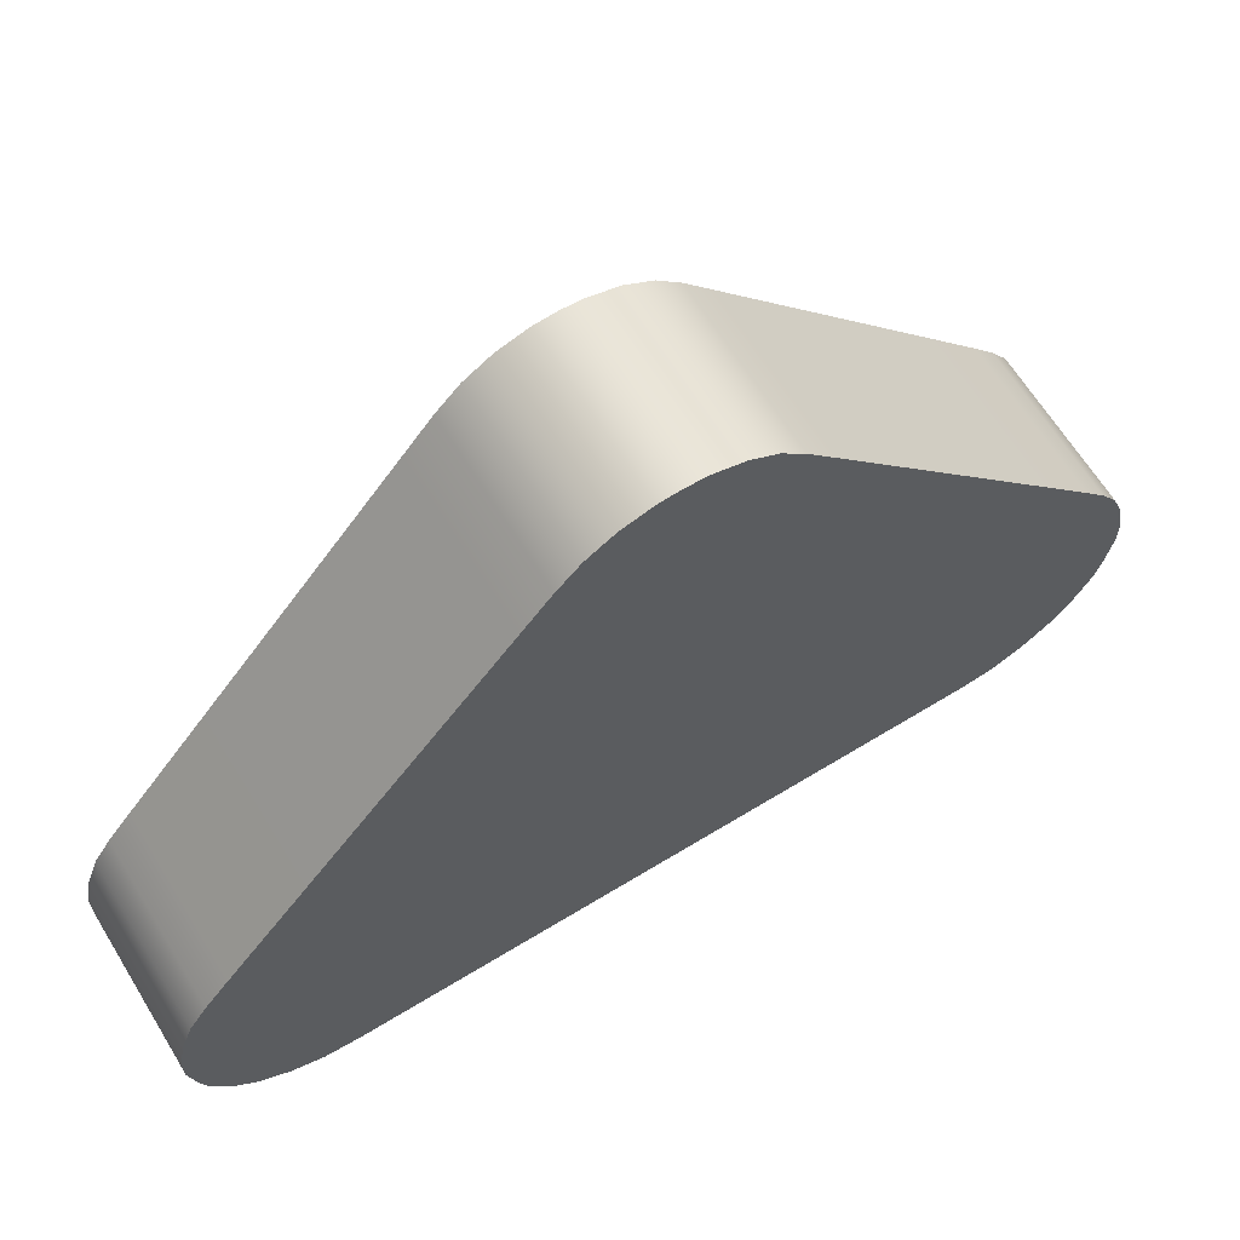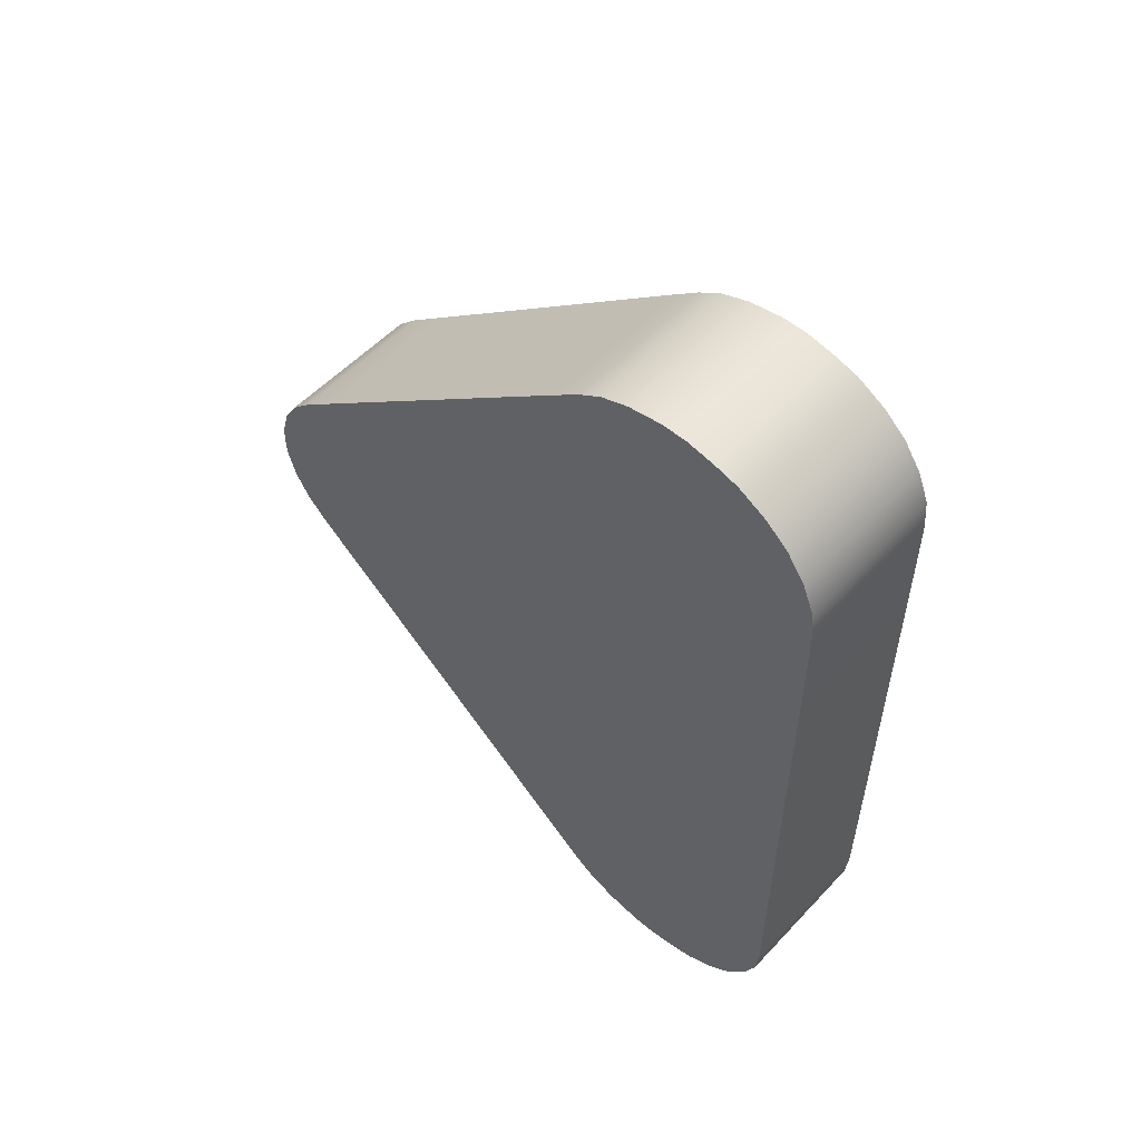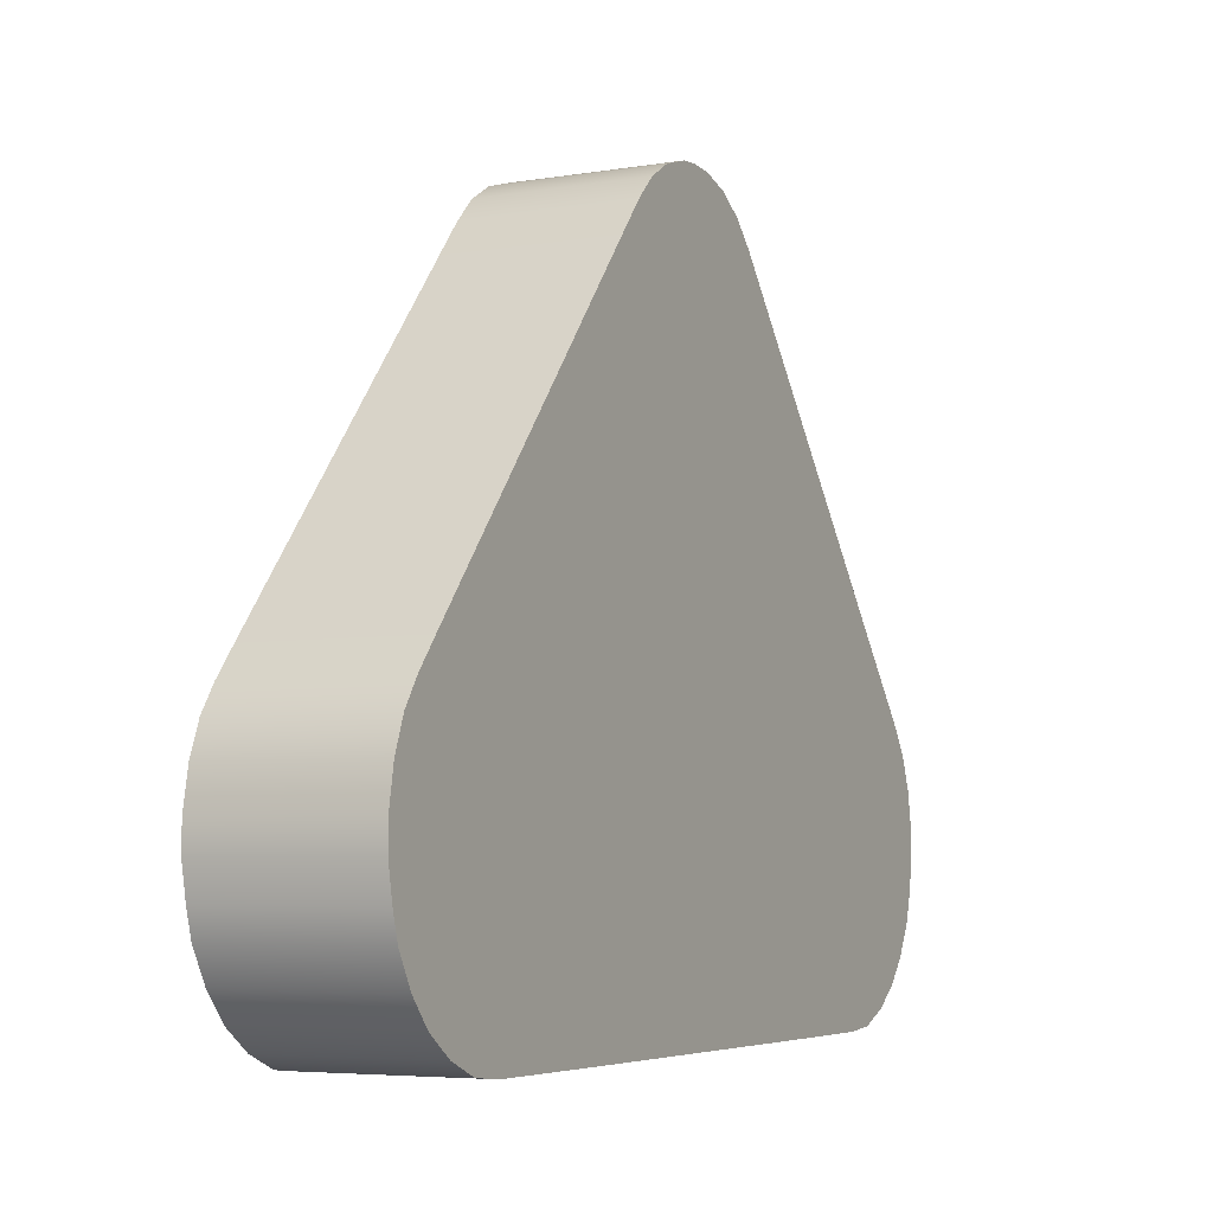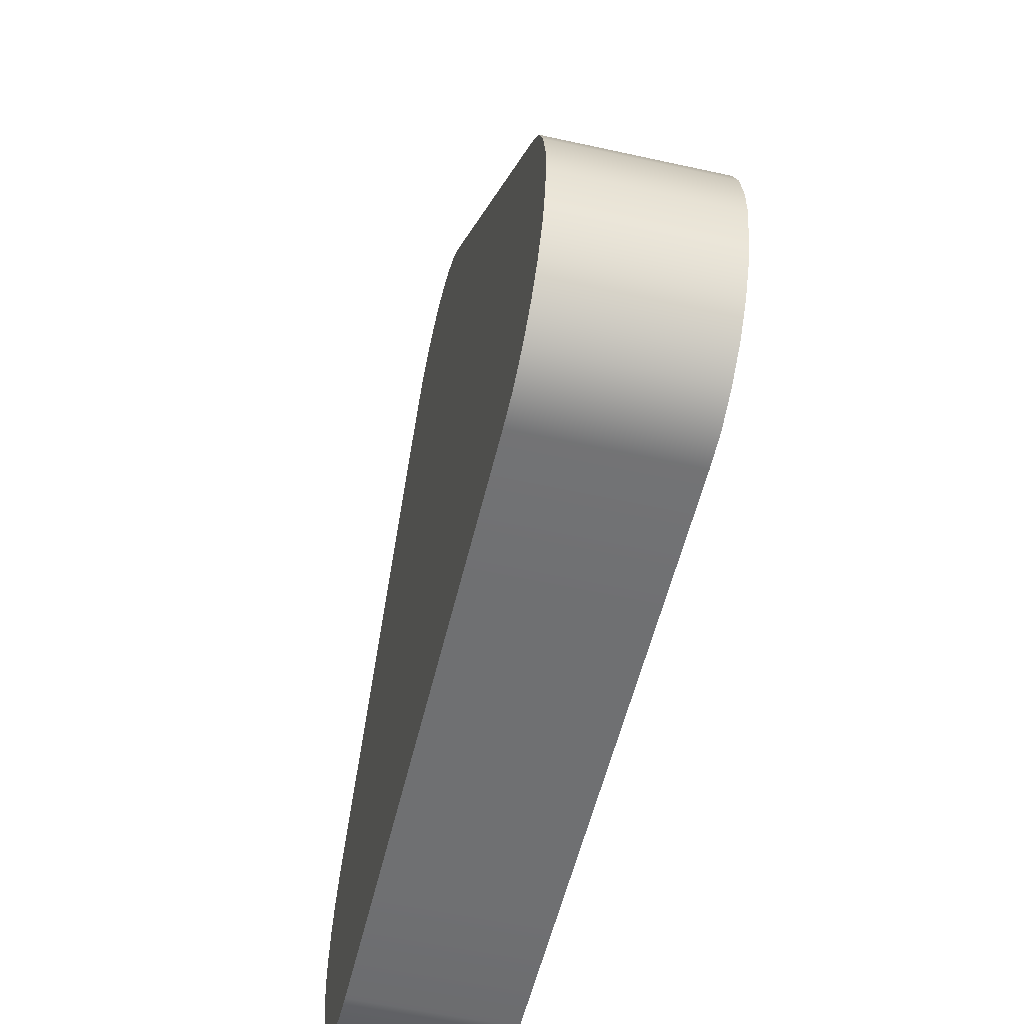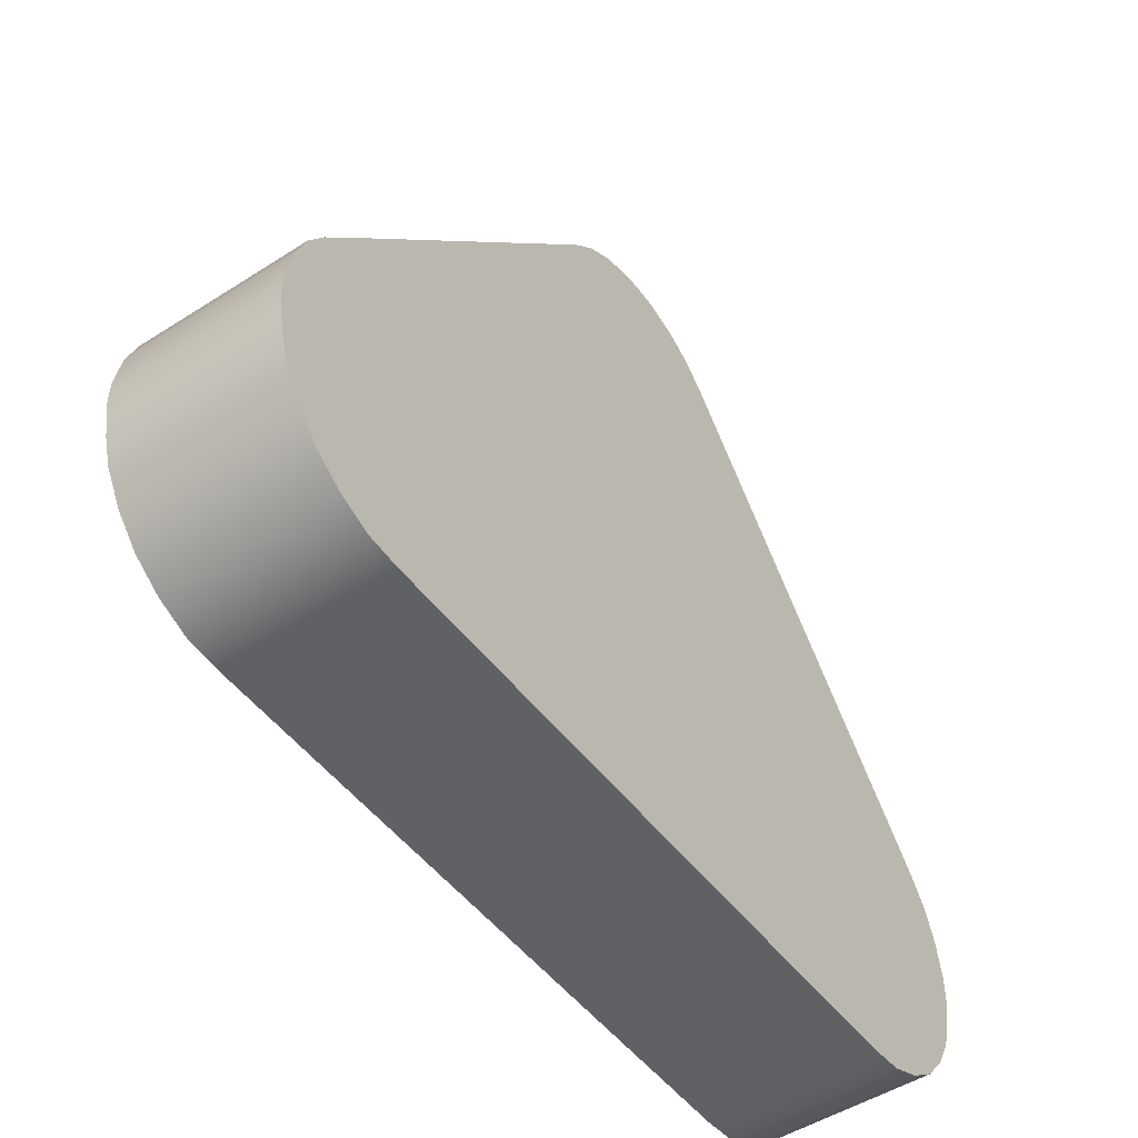
<metadata>
{"format":"obj","ext":"obj","renderer":"f3d","projection":"perspective","resolution":1024,"background":"white","views":[{"elev":64.9,"azim":-121.6,"up":"+Y"},{"elev":54.5,"azim":-47.9,"up":"+Z"},{"elev":-5.3,"azim":-152.6,"up":"+Y"},{"elev":-54.9,"azim":166.8,"up":"+Y"},{"elev":-49.4,"azim":35.4,"up":"+Y"}]}
</metadata>
<code>
g Gizmo_Rotation_Yaw_Arrow_1
v 24.4 -2.865 1.422
v 24.4 -2.865 3.173e-05
v 23.09 -2.865 3.173e-05
v 23.09 -2.865 1.422
v 24.4 -2.863 2.551
v 23.09 -2.863 2.551
v 24.4 -2.837 2.822
v 23.09 -2.837 2.822
v 23.09 -2.73 3.081
v 24.4 -2.73 3.081
v 23.09 -2.565 3.311
v 24.4 -2.565 3.311
v 23.09 -2.359 3.487
v 24.4 -2.359 3.487
v 23.09 -2.106 3.627
v 24.4 -2.106 3.627
v 23.09 -1.898 3.685
v 24.4 -1.898 3.685
v 23.09 -1.64 3.732
v 24.4 -1.64 3.732
v 23.09 -1.421 3.731
v 24.4 -1.421 3.731
v 23.09 -1.125 3.677
v 24.4 -1.125 3.677
v 23.09 -0.8724 3.58
v 24.4 -0.8724 3.58
v 23.09 -0.6694 3.444
v 24.4 -0.6694 3.444
v 23.09 -0.4425 3.257
v 24.4 -0.4425 3.257
v 24.4 0.8303 2.191
v 23.09 0.8303 2.191
v 24.4 2.166 1.073
v 23.09 2.166 1.073
v 23.09 2.459 0.8271
v 24.4 2.459 0.8271
v 23.09 2.646 0.6393
v 24.4 2.646 0.6393
v 23.09 2.777 0.4221
v 24.4 2.777 0.4221
v 23.09 2.852 0.1761
v 24.4 2.852 0.1761
v 23.09 2.866 3.173e-05
v 24.4 2.866 3.173e-05
v 24.4 2.852 -0.176
v 24.4 2.866 3.173e-05
v 23.09 2.866 3.173e-05
v 23.09 2.852 -0.176
v 24.4 2.777 -0.422
v 23.09 2.777 -0.422
v 24.4 2.646 -0.6392
v 23.09 2.646 -0.6392
v 24.4 2.459 -0.827
v 23.09 2.459 -0.827
v 24.4 2.166 -1.073
v 23.09 2.166 -1.073
v 24.4 0.8092 -2.209
v 23.09 0.8092 -2.209
v 24.4 -0.4425 -3.257
v 23.09 -0.4425 -3.257
v 24.4 -0.6694 -3.444
v 23.09 -0.6694 -3.444
v 24.4 -0.8724 -3.58
v 23.09 -0.8724 -3.58
v 24.4 -1.125 -3.677
v 23.09 -1.125 -3.677
v 24.4 -1.421 -3.731
v 23.09 -1.421 -3.731
v 24.4 -1.64 -3.732
v 23.09 -1.64 -3.732
v 24.4 -1.898 -3.684
v 23.09 -1.898 -3.684
v 24.4 -2.106 -3.627
v 23.09 -2.106 -3.627
v 24.4 -2.359 -3.487
v 23.09 -2.359 -3.487
v 24.4 -2.565 -3.311
v 23.09 -2.565 -3.311
v 24.4 -2.73 -3.081
v 23.09 -2.73 -3.081
v 24.4 -2.837 -2.822
v 23.09 -2.837 -2.822
v 23.09 -2.863 -2.551
v 24.4 -2.863 -2.551
v 23.09 -2.865 -1.422
v 24.4 -2.865 -1.422
v 23.09 -2.865 3.173e-05
v 24.4 -2.865 3.173e-05
v 24.4 -2.359 -3.487
v 24.4 -2.16 -3.185
v 24.4 -1.975 -3.287
v 24.4 -2.306 -3.061
v 24.4 -2.106 -3.627
v 24.4 -2.565 -3.311
v 24.4 -1.898 -3.684
v 24.4 -1.82 -3.33
v 24.4 -2.73 -3.081
v 24.4 -2.421 -2.9
v 24.4 -1.61 -3.369
v 24.4 -1.64 -3.732
v 24.4 -2.491 -2.731
v 24.4 -2.837 -2.822
v 24.4 -2.863 -2.551
v 24.4 -2.51 -2.533
v 24.4 -2.865 -1.422
v 24.4 -2.512 -1.422
v 24.4 -2.865 3.173e-05
v 24.4 -2.512 3.173e-05
v 24.4 -1.421 -3.731
v 24.4 -1.454 -3.368
v 24.4 -1.218 -3.325
v 24.4 -1.125 -3.677
v 24.4 -2.865 1.422
v 24.4 -2.512 1.422
v 24.4 -2.51 2.533
v 24.4 -2.863 2.551
v 24.4 -1.033 -3.254
v 24.4 -0.8724 -3.58
v 24.4 -2.491 2.731
v 24.4 -2.837 2.822
v 24.4 -0.6694 -3.444
v 24.4 -0.8768 -3.149
v 24.4 -0.716 -3.022
v 24.4 -0.4425 -3.257
v 24.4 0.5667 -1.944
v 24.4 0.8092 -2.209
v 24.4 -2.73 3.081
v 24.4 -2.421 2.9
v 24.4 1.96 -0.7777
v 24.4 2.166 -1.073
v 24.4 -2.306 3.06
v 24.4 -2.565 3.311
v 24.4 2.459 -0.827
v 24.4 2.224 -0.5562
v 24.4 2.368 -0.4107
v 24.4 2.646 -0.6392
v 24.4 -2.359 3.487
v 24.4 -2.16 3.185
v 24.4 2.453 -0.2699
v 24.4 2.777 -0.422
v 24.4 2.852 -0.176
v 24.4 2.503 -0.1066
v 24.4 -1.975 3.287
v 24.4 -2.106 3.627
v 24.4 2.866 3.173e-05
v 24.4 2.511 3.173e-05
v 24.4 2.503 0.1067
v 24.4 2.852 0.1761
v 24.4 -1.898 3.685
v 24.4 -1.82 3.33
v 24.4 2.453 0.27
v 24.4 2.777 0.4221
v 24.4 2.646 0.6393
v 24.4 2.368 0.4108
v 24.4 -1.61 3.369
v 24.4 -1.64 3.732
v 24.4 2.459 0.8271
v 24.4 2.224 0.5563
v 24.4 -1.421 3.731
v 24.4 -1.454 3.368
v 24.4 -1.218 3.325
v 24.4 -1.125 3.677
v 24.4 1.96 0.7777
v 24.4 2.166 1.073
v 24.4 0.8303 2.191
v 24.4 0.5883 1.926
v 24.4 -0.4425 3.257
v 24.4 -0.716 3.022
v 24.4 -1.033 3.254
v 24.4 -0.8724 3.58
v 24.4 -0.6694 3.444
v 24.4 -0.8768 3.149
v 23.09 -1.975 -3.287
v 23.09 -2.16 -3.185
v 23.09 -2.359 -3.487
v 23.09 -2.306 -3.061
v 23.09 -2.106 -3.627
v 23.09 -2.565 -3.311
v 23.09 -1.898 -3.684
v 23.09 -1.82 -3.33
v 23.09 -2.73 -3.081
v 23.09 -2.421 -2.9
v 23.09 -1.61 -3.369
v 23.09 -1.64 -3.732
v 23.09 -2.491 -2.731
v 23.09 -2.837 -2.822
v 23.09 -2.863 -2.551
v 23.09 -2.51 -2.533
v 23.09 -1.421 -3.731
v 23.09 -1.454 -3.368
v 23.09 -1.218 -3.325
v 23.09 -1.125 -3.677
v 23.09 -2.865 -1.422
v 23.09 -2.512 -1.422
v 23.09 -2.512 3.173e-05
v 23.09 -2.865 3.173e-05
v 23.09 -2.512 1.422
v 23.09 -2.865 1.422
v 23.09 -2.51 2.533
v 23.09 -2.863 2.551
v 23.09 -1.033 -3.254
v 23.09 -0.8724 -3.58
v 23.09 -2.491 2.731
v 23.09 -2.837 2.822
v 23.09 -0.6694 -3.444
v 23.09 -0.8768 -3.149
v 23.09 -0.7162 -3.022
v 23.09 -0.4425 -3.257
v 23.09 0.5667 -1.944
v 23.09 0.8092 -2.209
v 23.09 -2.73 3.081
v 23.09 -2.421 2.9
v 23.09 1.96 -0.7777
v 23.09 2.166 -1.073
v 23.09 -2.306 3.06
v 23.09 -2.565 3.311
v 23.09 2.459 -0.827
v 23.09 2.224 -0.5562
v 23.09 2.368 -0.4107
v 23.09 2.646 -0.6392
v 23.09 -2.359 3.487
v 23.09 -2.16 3.185
v 23.09 2.453 -0.2699
v 23.09 2.777 -0.422
v 23.09 2.852 -0.176
v 23.09 2.503 -0.1066
v 23.09 -1.975 3.287
v 23.09 -2.106 3.627
v 23.09 2.866 3.173e-05
v 23.09 2.511 3.173e-05
v 23.09 2.503 0.1067
v 23.09 2.852 0.1761
v 23.09 -1.898 3.685
v 23.09 -1.82 3.33
v 23.09 2.453 0.27
v 23.09 2.777 0.4221
v 23.09 2.646 0.6393
v 23.09 2.368 0.4108
v 23.09 -1.61 3.369
v 23.09 -1.64 3.732
v 23.09 2.459 0.8271
v 23.09 2.224 0.5563
v 23.09 -1.421 3.731
v 23.09 -1.454 3.368
v 23.09 -1.218 3.325
v 23.09 -1.125 3.677
v 23.09 1.96 0.7777
v 23.09 2.166 1.073
v 23.09 0.8303 2.191
v 23.09 0.5883 1.926
v 23.09 -0.4425 3.257
v 23.09 -0.716 3.022
v 23.09 -1.033 3.254
v 23.09 -0.8724 3.58
v 23.09 -0.6694 3.444
v 23.09 -0.8768 3.149
v 24.4 -2.235 3.173e-05
v 24.4 -0.716 3.173e-05
v 24.4 1.96 3.173e-05
v 23.09 -0.7161 3.173e-05
v 23.09 1.96 3.173e-05
v 23.09 -2.306 3.173e-05
g Gizmo_Rotation_Yaw_Arrow_1_0
f 3 2 1
f 3 1 4
f 4 1 5
f 4 5 6
f 6 5 7
f 6 7 8
f 7 9 8
f 7 10 9
f 10 11 9
f 10 12 11
f 12 13 11
f 12 14 13
f 14 15 13
f 14 16 15
f 16 17 15
f 16 18 17
f 18 19 17
f 18 20 19
f 20 21 19
f 20 22 21
f 22 23 21
f 22 24 23
f 24 25 23
f 24 26 25
f 26 27 25
f 26 28 27
f 28 29 27
f 28 30 29
f 29 30 31
f 29 31 32
f 32 31 33
f 32 33 34
f 33 35 34
f 33 36 35
f 36 37 35
f 36 38 37
f 38 39 37
f 38 40 39
f 40 41 39
f 40 42 41
f 42 43 41
f 42 44 43
f 47 46 45
f 47 45 48
f 48 45 49
f 48 49 50
f 50 49 51
f 50 51 52
f 52 51 53
f 52 53 54
f 54 53 55
f 54 55 56
f 56 55 57
f 56 57 58
f 58 57 59
f 58 59 60
f 60 59 61
f 60 61 62
f 62 61 63
f 62 63 64
f 64 63 65
f 64 65 66
f 66 65 67
f 66 67 68
f 68 67 69
f 68 69 70
f 70 69 71
f 70 71 72
f 72 71 73
f 72 73 74
f 74 73 75
f 74 75 76
f 76 75 77
f 76 77 78
f 78 77 79
f 78 79 80
f 80 79 81
f 80 81 82
f 81 83 82
f 81 84 83
f 84 85 83
f 84 86 85
f 86 87 85
f 86 88 87
f 91 90 89
f 89 90 92
f 91 89 93
f 89 92 94
f 95 91 93
f 95 96 91
f 97 94 92
f 97 92 98
f 95 99 96
f 95 100 99
f 97 98 101
f 97 101 102
f 103 102 101
f 103 101 104
f 105 103 104
f 105 104 106
f 107 105 106
f 107 106 108
f 109 99 100
f 109 110 99
f 109 111 110
f 109 112 111
f 113 107 108
f 113 108 114
f 115 113 114
f 115 116 113
f 112 117 111
f 112 118 117
f 119 116 115
f 119 120 116
f 121 117 118
f 121 122 117
f 121 123 122
f 121 124 123
f 125 123 124
f 125 124 126
f 119 127 120
f 119 128 127
f 129 125 126
f 129 126 130
f 131 127 128
f 131 132 127
f 133 129 130
f 133 134 129
f 133 135 134
f 133 136 135
f 131 137 132
f 131 138 137
f 136 139 135
f 136 140 139
f 141 139 140
f 141 142 139
f 137 138 143
f 137 143 144
f 142 141 145
f 142 145 146
f 147 146 145
f 147 145 148
f 149 144 143
f 149 143 150
f 151 147 148
f 151 148 152
f 151 152 153
f 151 153 154
f 155 149 150
f 155 156 149
f 154 153 157
f 154 157 158
f 155 159 156
f 155 160 159
f 161 159 160
f 161 162 159
f 163 158 157
f 163 157 164
f 165 163 164
f 165 166 163
f 167 166 165
f 167 168 166
f 169 162 161
f 169 170 162
f 168 167 171
f 169 171 170
f 168 171 172
f 169 172 171
f 175 174 173
f 176 174 175
f 175 173 177
f 176 175 178
f 173 179 177
f 173 180 179
f 176 178 181
f 176 181 182
f 183 179 180
f 183 184 179
f 185 182 181
f 185 181 186
f 185 186 187
f 185 187 188
f 183 189 184
f 183 190 189
f 191 189 190
f 191 192 189
f 188 187 193
f 188 193 194
f 195 194 193
f 195 193 196
f 197 195 196
f 197 196 198
f 198 199 197
f 198 200 199
f 201 192 191
f 201 202 192
f 200 203 199
f 200 204 203
f 201 205 202
f 201 206 205
f 207 205 206
f 207 208 205
f 208 207 209
f 208 209 210
f 211 203 204
f 211 212 203
f 210 209 213
f 210 213 214
f 211 215 212
f 211 216 215
f 213 217 214
f 213 218 217
f 219 217 218
f 219 220 217
f 221 215 216
f 221 222 215
f 223 220 219
f 223 224 220
f 223 225 224
f 223 226 225
f 227 222 221
f 227 221 228
f 229 225 226
f 229 226 230
f 229 230 231
f 229 231 232
f 227 228 233
f 227 233 234
f 232 231 235
f 232 235 236
f 237 236 235
f 237 235 238
f 233 239 234
f 233 240 239
f 241 237 238
f 241 238 242
f 243 239 240
f 243 244 239
f 243 245 244
f 243 246 245
f 241 242 247
f 241 247 248
f 247 249 248
f 247 250 249
f 250 251 249
f 250 252 251
f 246 253 245
f 246 254 253
f 255 251 252
f 255 253 254
f 255 252 256
f 255 256 253
g Gizmo_Rotation_Yaw_Arrow_1_1
f 257 92 90
f 90 91 257
f 257 98 92
f 257 91 96
f 257 101 98
f 257 96 99
f 257 104 101
f 257 99 110
f 257 106 104
f 257 110 111
f 108 106 257
f 257 111 117
f 114 108 257
f 257 117 122
f 114 257 115
f 115 257 119
f 119 257 128
f 128 257 131
f 131 257 138
f 138 257 143
f 143 257 150
f 150 257 155
f 155 257 160
f 160 257 161
f 161 257 169
f 169 257 172
f 257 122 123
f 257 123 258
f 172 257 168
f 168 257 258
f 125 258 123
f 258 166 168
f 129 258 125
f 258 163 166
f 259 258 129
f 259 163 258
f 134 259 129
f 259 158 163
f 135 259 134
f 259 154 158
f 139 259 135
f 259 151 154
f 142 259 139
f 259 147 151
f 259 142 146
f 146 147 259
f 260 209 207
f 207 206 260
f 260 206 201
f 260 201 191
f 260 191 190
f 260 190 183
f 260 183 180
f 260 180 173
f 260 173 174
f 260 213 209
f 260 174 176
f 261 213 260
f 261 218 213
f 261 219 218
f 261 223 219
f 261 226 223
f 230 226 261
f 231 230 261
f 231 261 235
f 235 261 238
f 238 261 242
f 242 261 247
f 247 261 260
f 247 260 250
f 250 260 252
f 252 260 256
f 256 260 253
f 253 260 245
f 245 260 244
f 244 260 239
f 239 260 234
f 234 260 227
f 227 260 222
f 222 260 215
f 215 260 262
f 262 212 215
f 260 176 262
f 262 203 212
f 182 262 176
f 262 199 203
f 185 262 182
f 262 197 199
f 188 262 185
f 195 197 262
f 194 262 188
f 262 194 195

</code>
